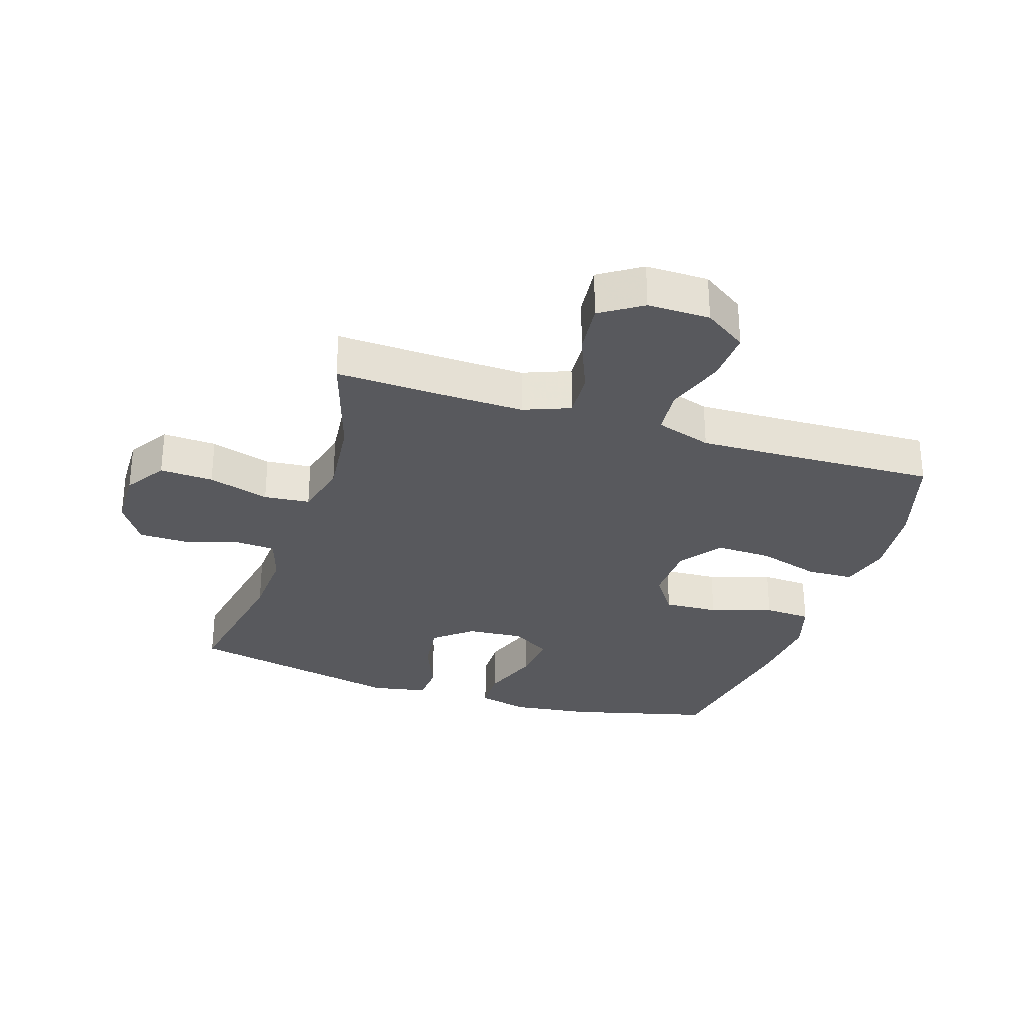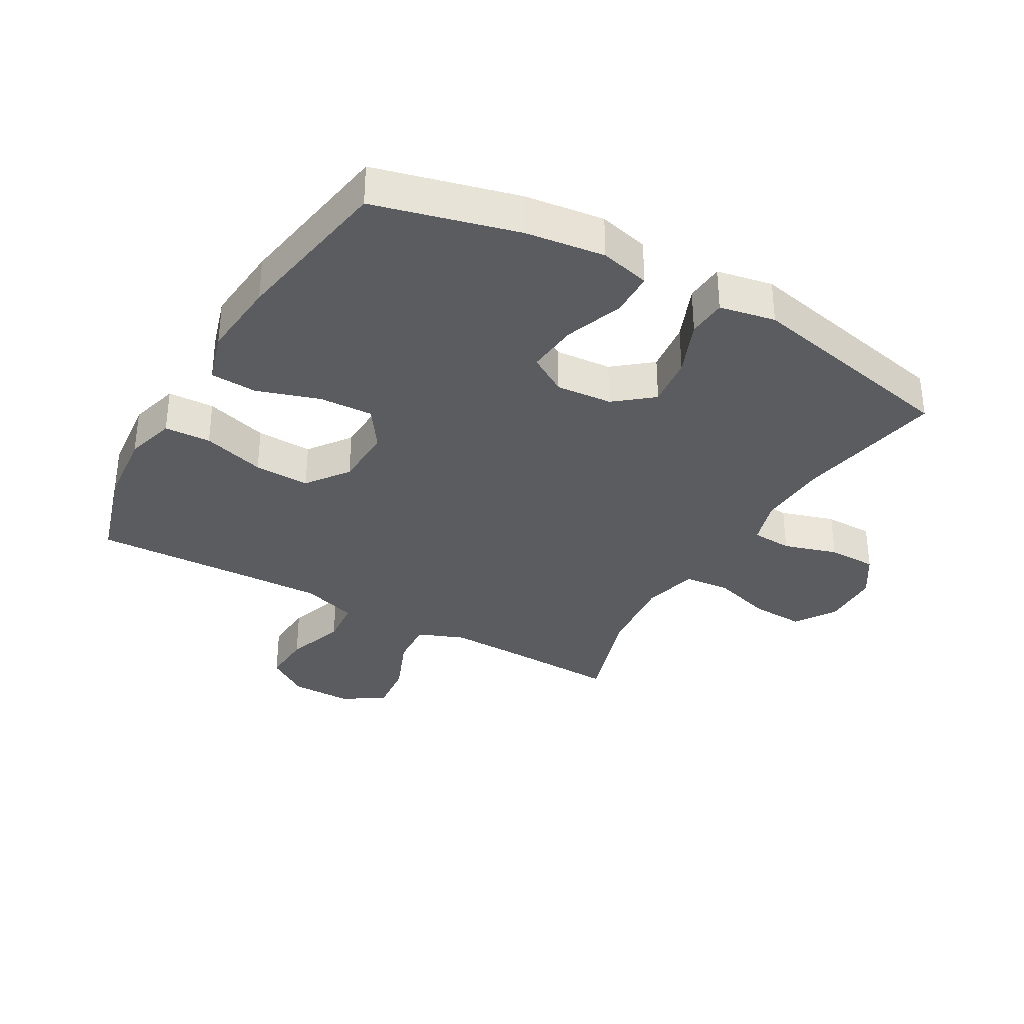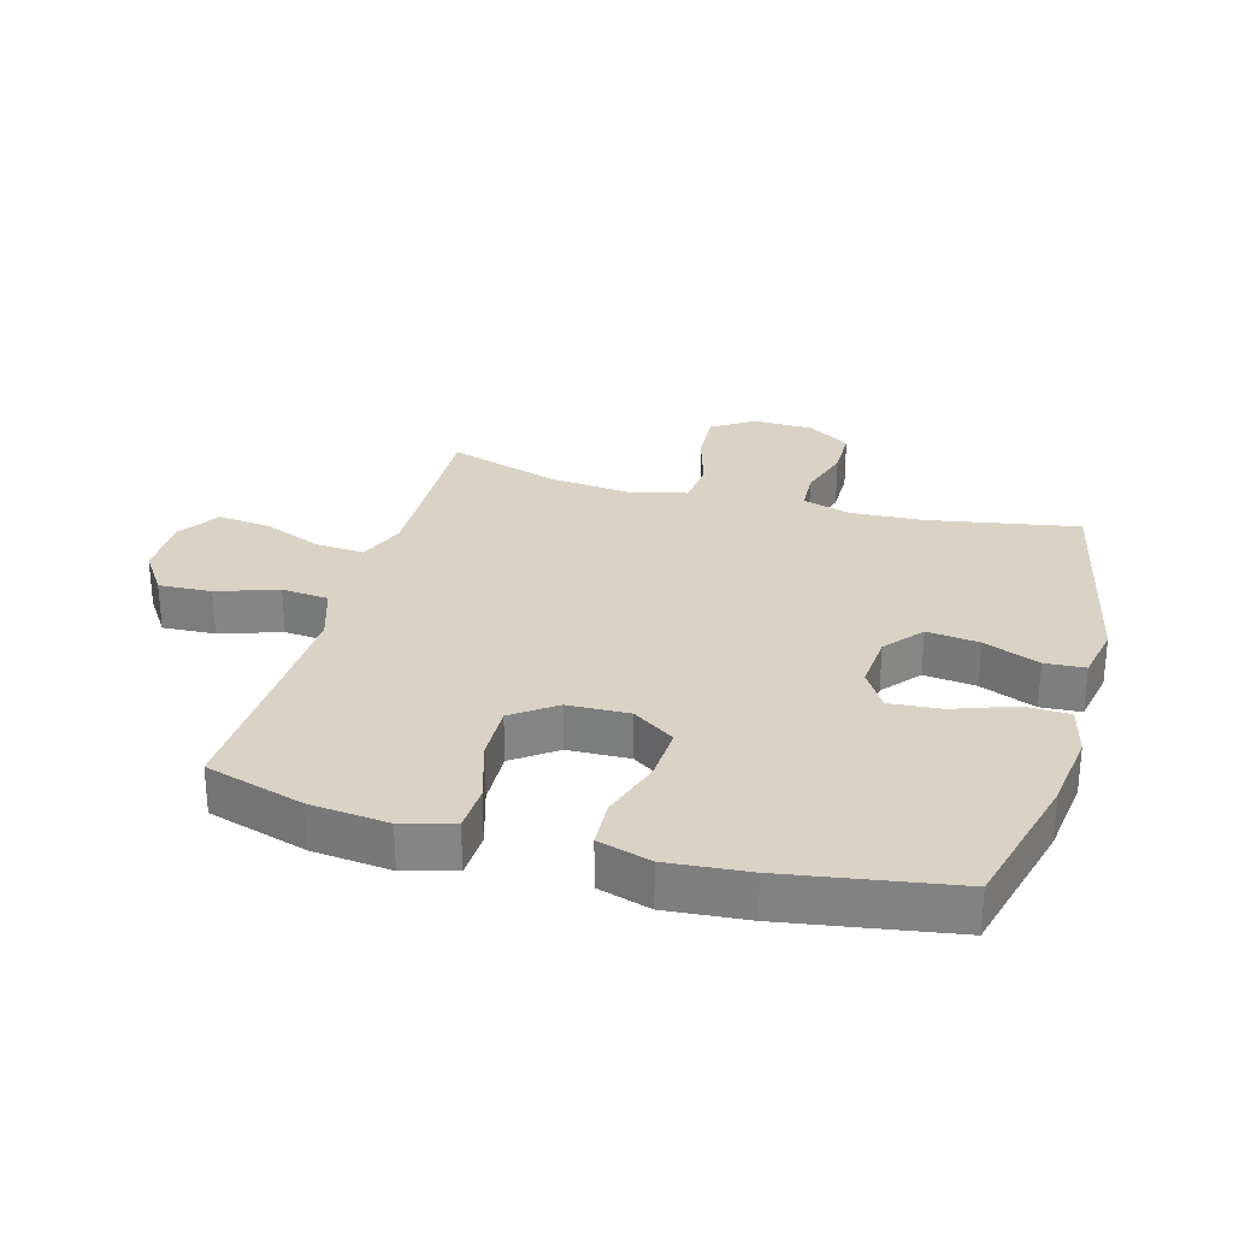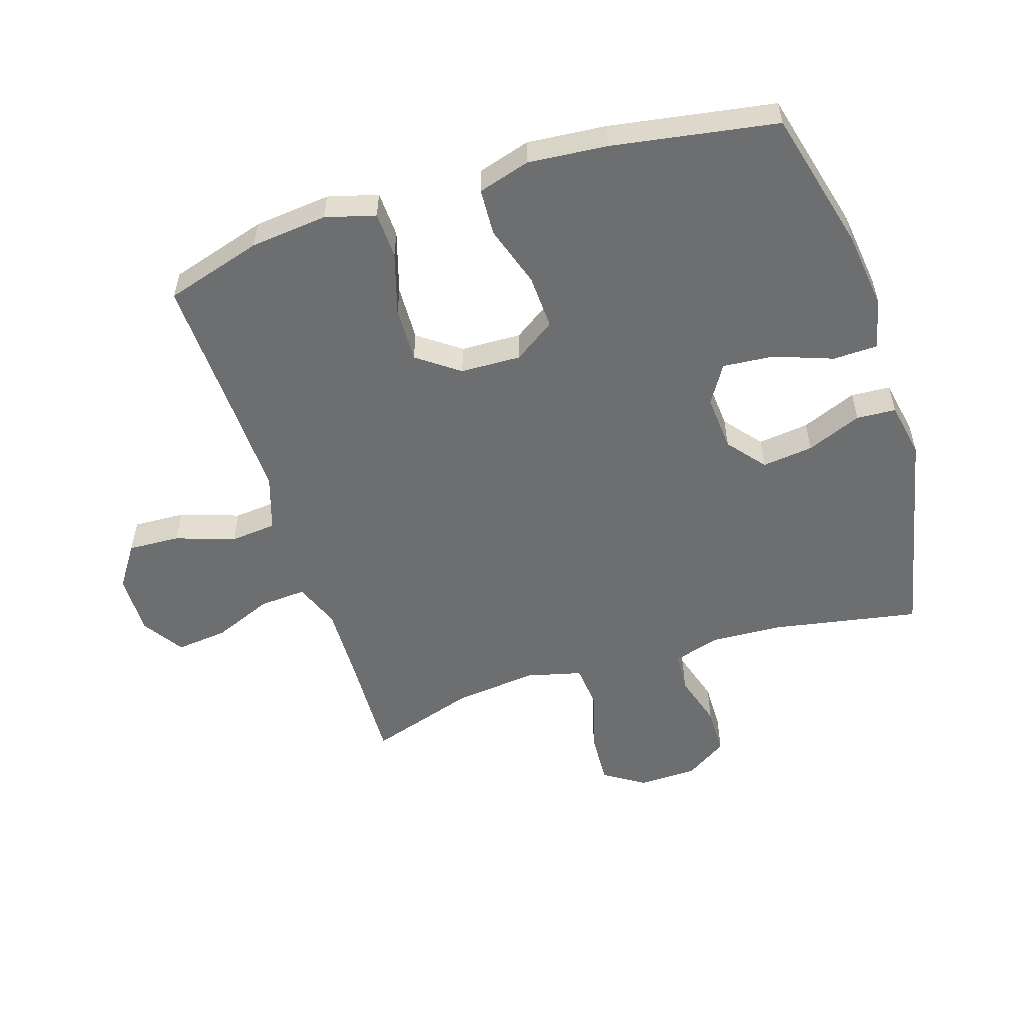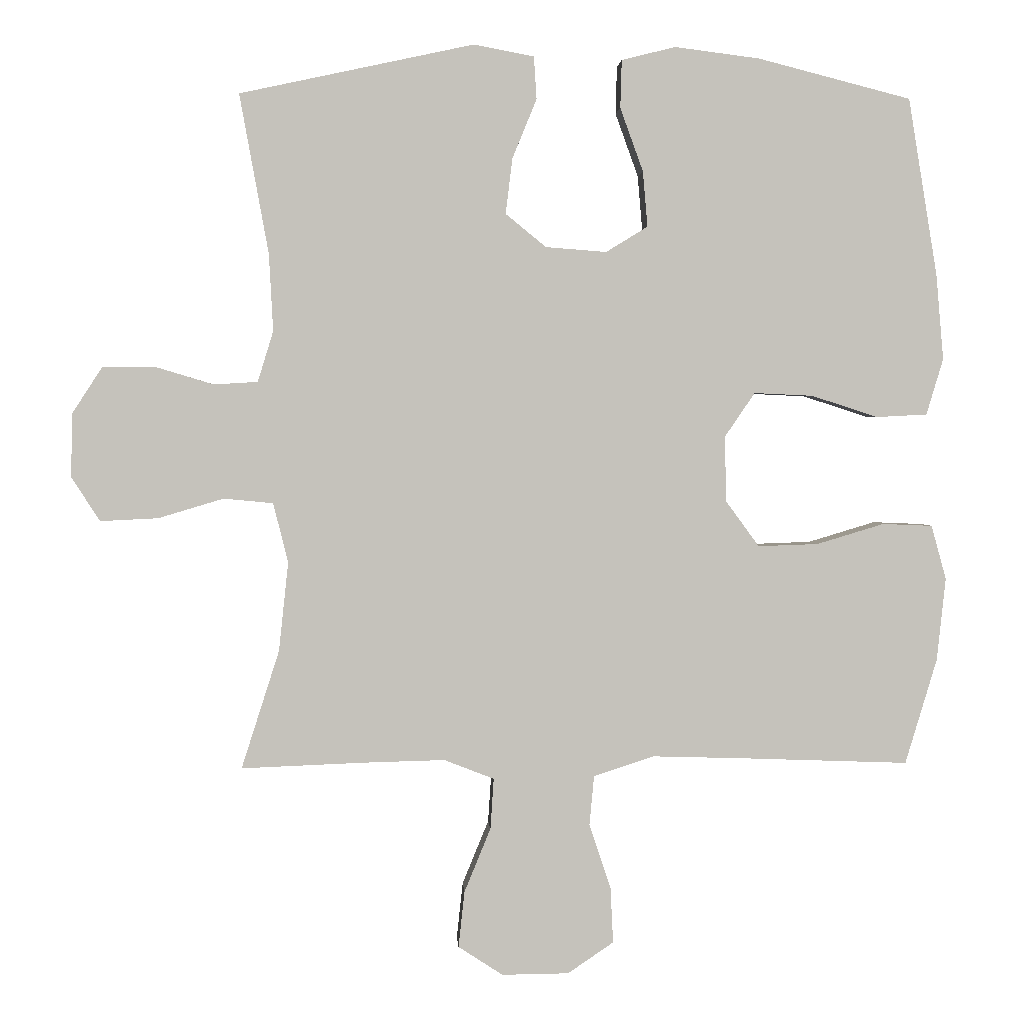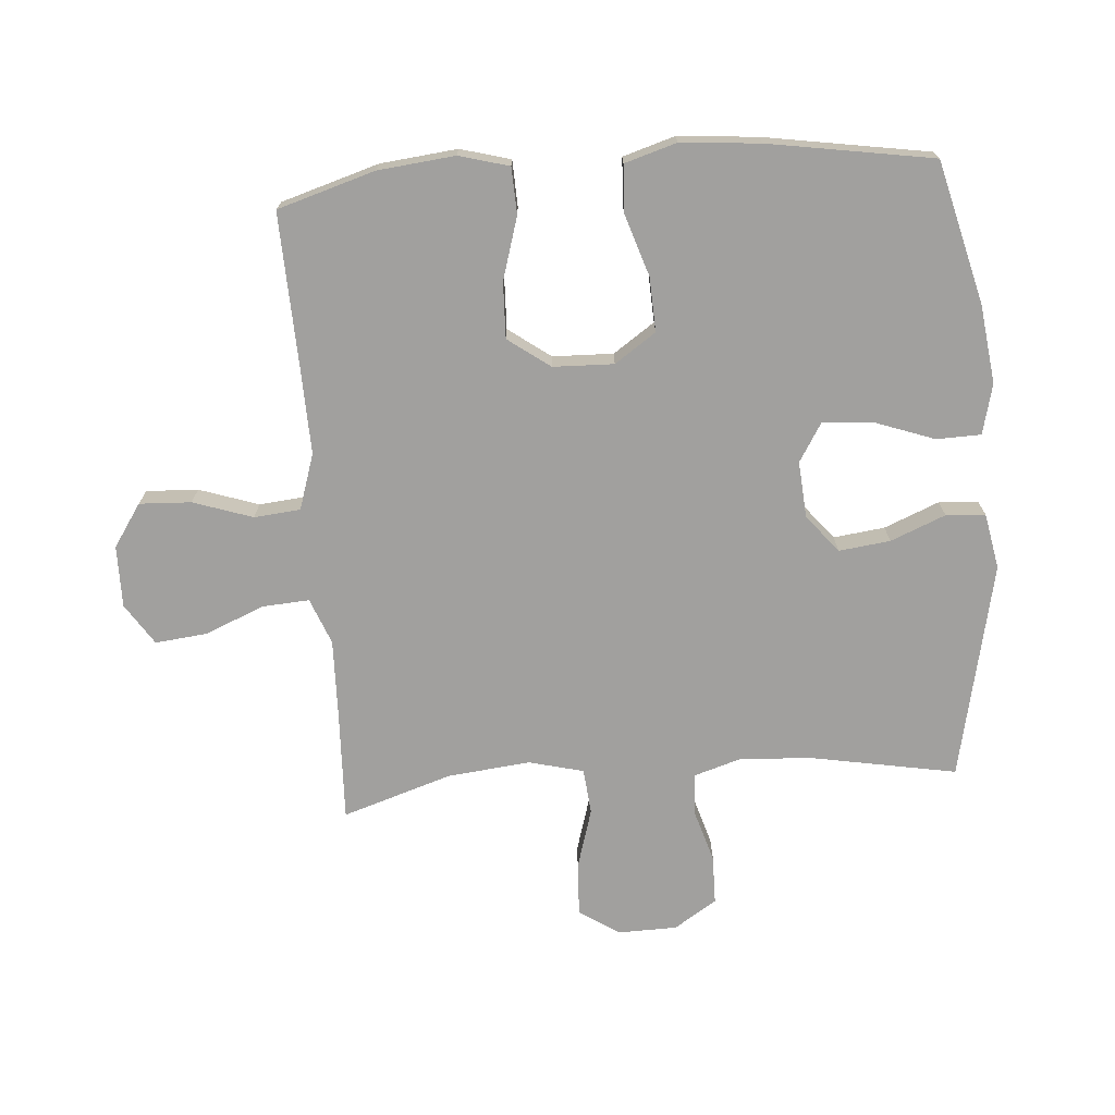
<metadata>
{"format":"obj","ext":"obj","renderer":"f3d","projection":"perspective","resolution":1024,"background":"white","views":[{"elev":-29.9,"azim":162.1,"up":"+Y"},{"elev":-33.7,"azim":-29.8,"up":"+Y"},{"elev":28.3,"azim":-74.3,"up":"+Y"},{"elev":-54.2,"azim":-72.4,"up":"+Y"},{"elev":2.0,"azim":176.6,"up":"+Z"},{"elev":-71.8,"azim":-85.6,"up":"+Y"}]}
</metadata>
<code>
v 0.5 0.07 -0.5
v 0.318 0.07 -0.493
v 0.198 0.07 -0.49
v 0.124 0.07 -0.519
v 0.129 0.07 -0.594
v 0.168 0.07 -0.689
v 0.177 0.07 -0.772
v 0.111 0.07 -0.815
v 0.012 0.07 -0.814
v -0.056 0.07 -0.768
v -0.052 0.07 -0.685
v -0.02 0.07 -0.59
v -0.027 0.07 -0.516
v -0.116 0.07 -0.487
v -0.252 0.07 -0.491
v -0.5 0.07 -0.5
v -0.547 0.07 -0.344
v -0.56 0.07 -0.221
v -0.538 0.07 -0.141
v -0.464 0.07 -0.138
v -0.364 0.07 -0.168
v -0.275 0.07 -0.171
v -0.226 0.07 -0.104
v -0.223 0.07 -0.007
v -0.268 0.07 0.059
v -0.355 0.07 0.055
v -0.454 0.07 0.023
v -0.529 0.07 0.027
v -0.554 0.07 0.11
v -0.543 0.07 0.237
v -0.5 0.07 0.5
v -0.273 0.07 0.558
v -0.147 0.07 0.574
v -0.067 0.07 0.554
v -0.065 0.07 0.483
v -0.099 0.07 0.389
v -0.106 0.07 0.307
v -0.044 0.07 0.269
v 0.046 0.07 0.276
v 0.106 0.07 0.325
v 0.096 0.07 0.407
v 0.06 0.07 0.495
v 0.064 0.07 0.558
v 0.153 0.07 0.575
v 0.5 0.07 0.5
v 0.457 0.07 0.264
v 0.451 0.07 0.15
v 0.474 0.07 0.075
v 0.539 0.07 0.071
v 0.625 0.07 0.097
v 0.703 0.07 0.096
v 0.747 0.07 0.028
v 0.749 0.07 -0.066
v 0.707 0.07 -0.131
v 0.622 0.07 -0.127
v 0.525 0.07 -0.098
v 0.452 0.07 -0.105
v 0.43 0.07 -0.193
v 0.444 0.07 -0.325
v 0.5 0 -0.5
v 0.318 0 -0.493
v 0.198 0 -0.49
v 0.124 0 -0.519
v 0.129 0 -0.594
v 0.168 0 -0.689
v 0.177 0 -0.772
v 0.111 0 -0.815
v 0.012 0 -0.814
v -0.056 0 -0.768
v -0.052 0 -0.685
v -0.02 0 -0.59
v -0.027 0 -0.516
v -0.116 0 -0.487
v -0.252 0 -0.491
v -0.5 0 -0.5
v -0.547 0 -0.344
v -0.56 0 -0.221
v -0.538 0 -0.141
v -0.464 0 -0.138
v -0.364 0 -0.168
v -0.275 0 -0.171
v -0.226 0 -0.104
v -0.223 0 -0.007
v -0.268 0 0.059
v -0.355 0 0.055
v -0.454 0 0.023
v -0.529 0 0.027
v -0.554 0 0.11
v -0.543 0 0.237
v -0.5 0 0.5
v -0.273 0 0.558
v -0.147 0 0.574
v -0.067 0 0.554
v -0.065 0 0.483
v -0.099 0 0.389
v -0.106 0 0.307
v -0.044 0 0.269
v 0.046 0 0.276
v 0.106 0 0.325
v 0.096 0 0.407
v 0.06 0 0.495
v 0.064 0 0.558
v 0.153 0 0.575
v 0.5 0 0.5
v 0.457 0 0.264
v 0.451 0 0.15
v 0.474 0 0.075
v 0.539 0 0.071
v 0.625 0 0.097
v 0.703 0 0.096
v 0.747 0 0.028
v 0.749 0 -0.066
v 0.707 0 -0.131
v 0.622 0 -0.127
v 0.525 0 -0.098
v 0.452 0 -0.105
v 0.43 0 -0.193
v 0.444 0 -0.325
f 53 54 55 56
f 53 56 57
f 52 53 57
f 49 50 51 52
f 48 49 52 57
f 47 48 57 58
f 43 44 45 46
f 41 42 43 46
f 40 41 46 47
f 39 40 47 58
f 33 34 35 36
f 33 36 37
f 32 33 37
f 31 32 37
f 30 31 37 38
f 26 27 28 29
f 25 26 29 30
f 18 19 20 21
f 18 21 22
f 15 16 17 18
f 14 15 18 22
f 13 14 22 23
f 9 10 11 12
f 9 12 13
f 8 9 13
f 5 6 7 8
f 4 5 8 13
f 3 4 13 23
f 59 1 2
f 38 39 58 59
f 25 30 38 59
f 24 25 59 2
f 2 3 23 24
f 115 114 113 112
f 116 115 112
f 116 112 111
f 111 110 109 108
f 116 111 108 107
f 117 116 107 106
f 105 104 103 102
f 105 102 101 100
f 106 105 100 99
f 117 106 99 98
f 95 94 93 92
f 96 95 92
f 96 92 91
f 96 91 90
f 97 96 90 89
f 88 87 86 85
f 89 88 85 84
f 80 79 78 77
f 81 80 77
f 77 76 75 74
f 81 77 74 73
f 82 81 73 72
f 71 70 69 68
f 72 71 68
f 72 68 67
f 67 66 65 64
f 72 67 64 63
f 82 72 63 62
f 61 60 118
f 118 117 98 97
f 118 97 89 84
f 61 118 84 83
f 83 82 62 61
f 1 60 61 2
f 2 61 62 3
f 3 62 63 4
f 4 63 64 5
f 5 64 65 6
f 6 65 66 7
f 7 66 67 8
f 8 67 68 9
f 9 68 69 10
f 10 69 70 11
f 11 70 71 12
f 12 71 72 13
f 13 72 73 14
f 14 73 74 15
f 15 74 75 16
f 16 75 76 17
f 17 76 77 18
f 18 77 78 19
f 19 78 79 20
f 20 79 80 21
f 21 80 81 22
f 22 81 82 23
f 23 82 83 24
f 24 83 84 25
f 25 84 85 26
f 26 85 86 27
f 27 86 87 28
f 28 87 88 29
f 29 88 89 30
f 30 89 90 31
f 31 90 91 32
f 32 91 92 33
f 33 92 93 34
f 34 93 94 35
f 35 94 95 36
f 36 95 96 37
f 37 96 97 38
f 38 97 98 39
f 39 98 99 40
f 40 99 100 41
f 41 100 101 42
f 42 101 102 43
f 43 102 103 44
f 44 103 104 45
f 45 104 105 46
f 46 105 106 47
f 47 106 107 48
f 48 107 108 49
f 49 108 109 50
f 50 109 110 51
f 51 110 111 52
f 52 111 112 53
f 53 112 113 54
f 54 113 114 55
f 55 114 115 56
f 56 115 116 57
f 57 116 117 58
f 58 117 118 59
f 59 118 60 1

</code>
